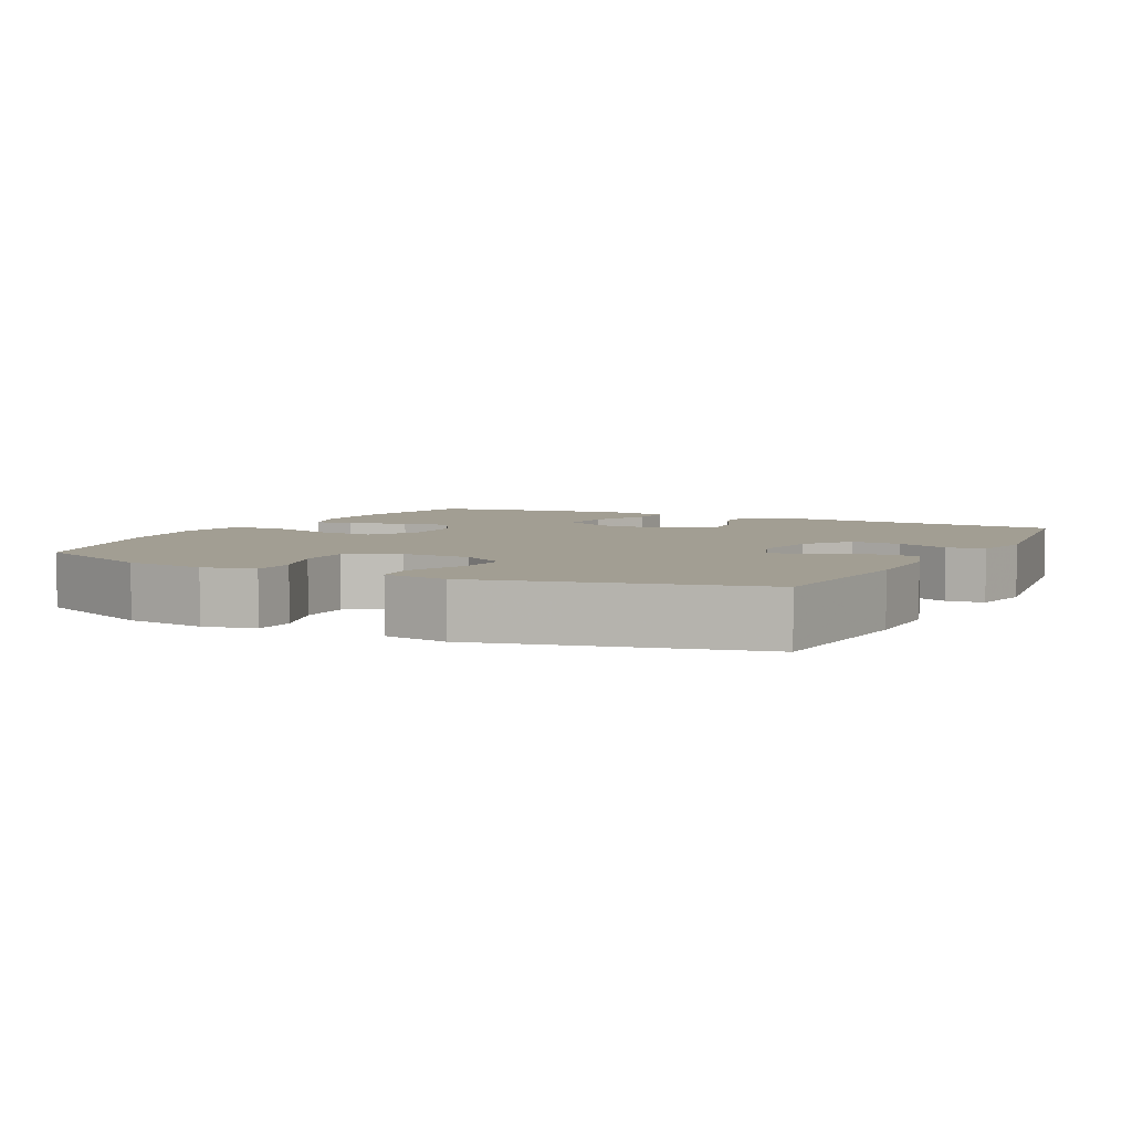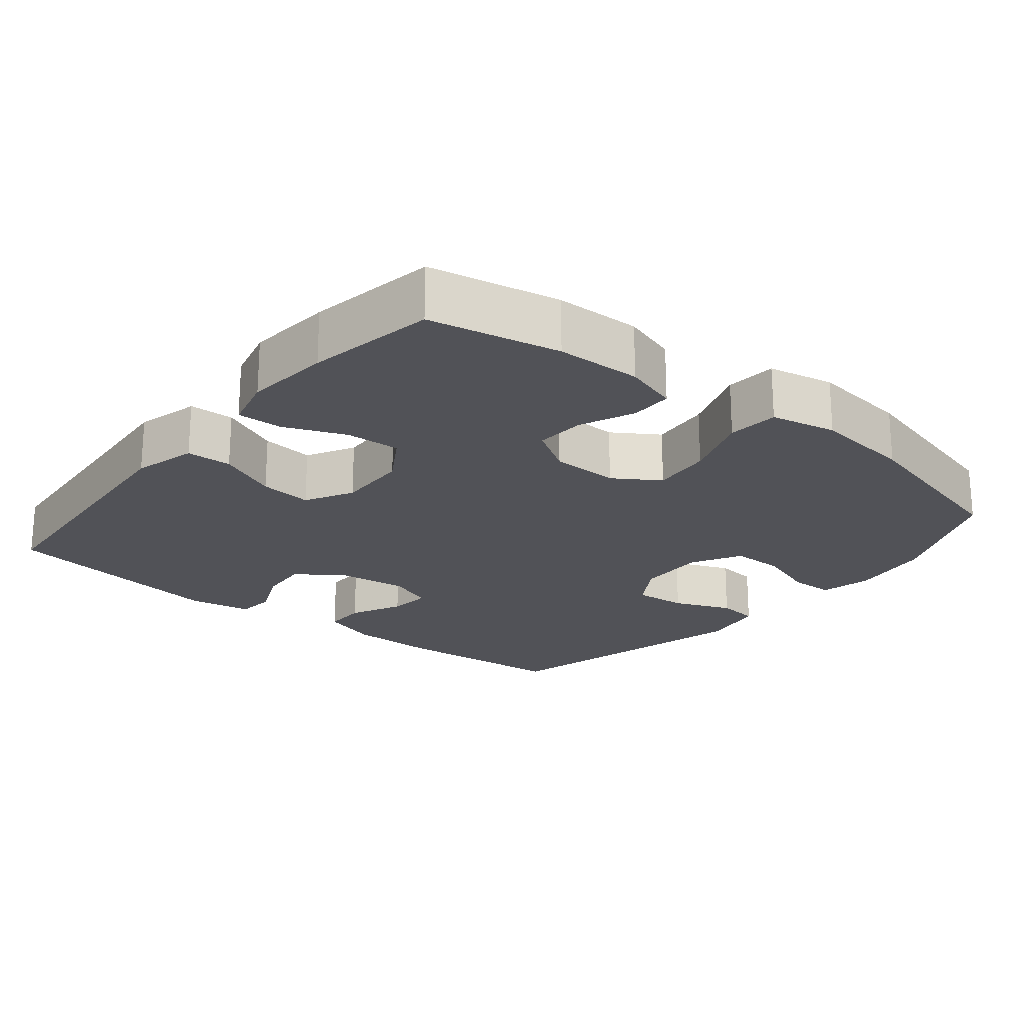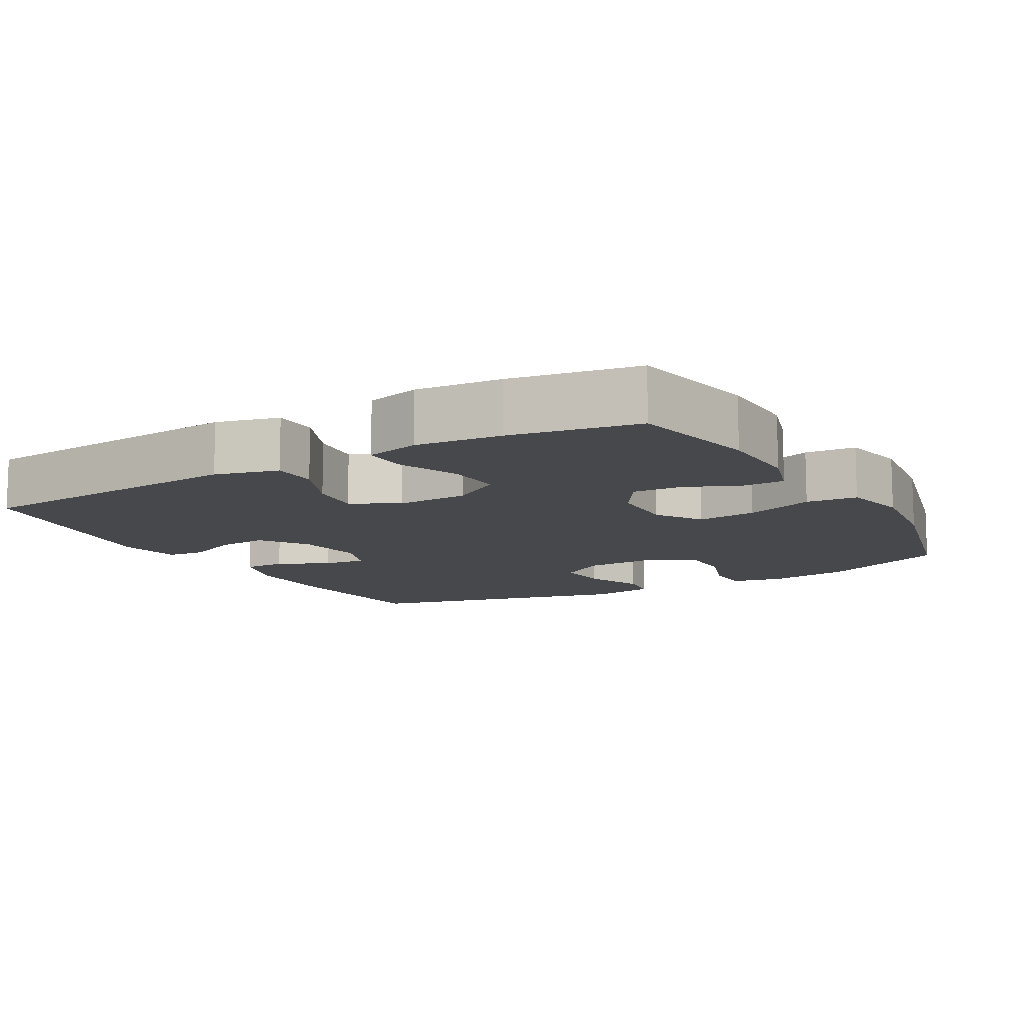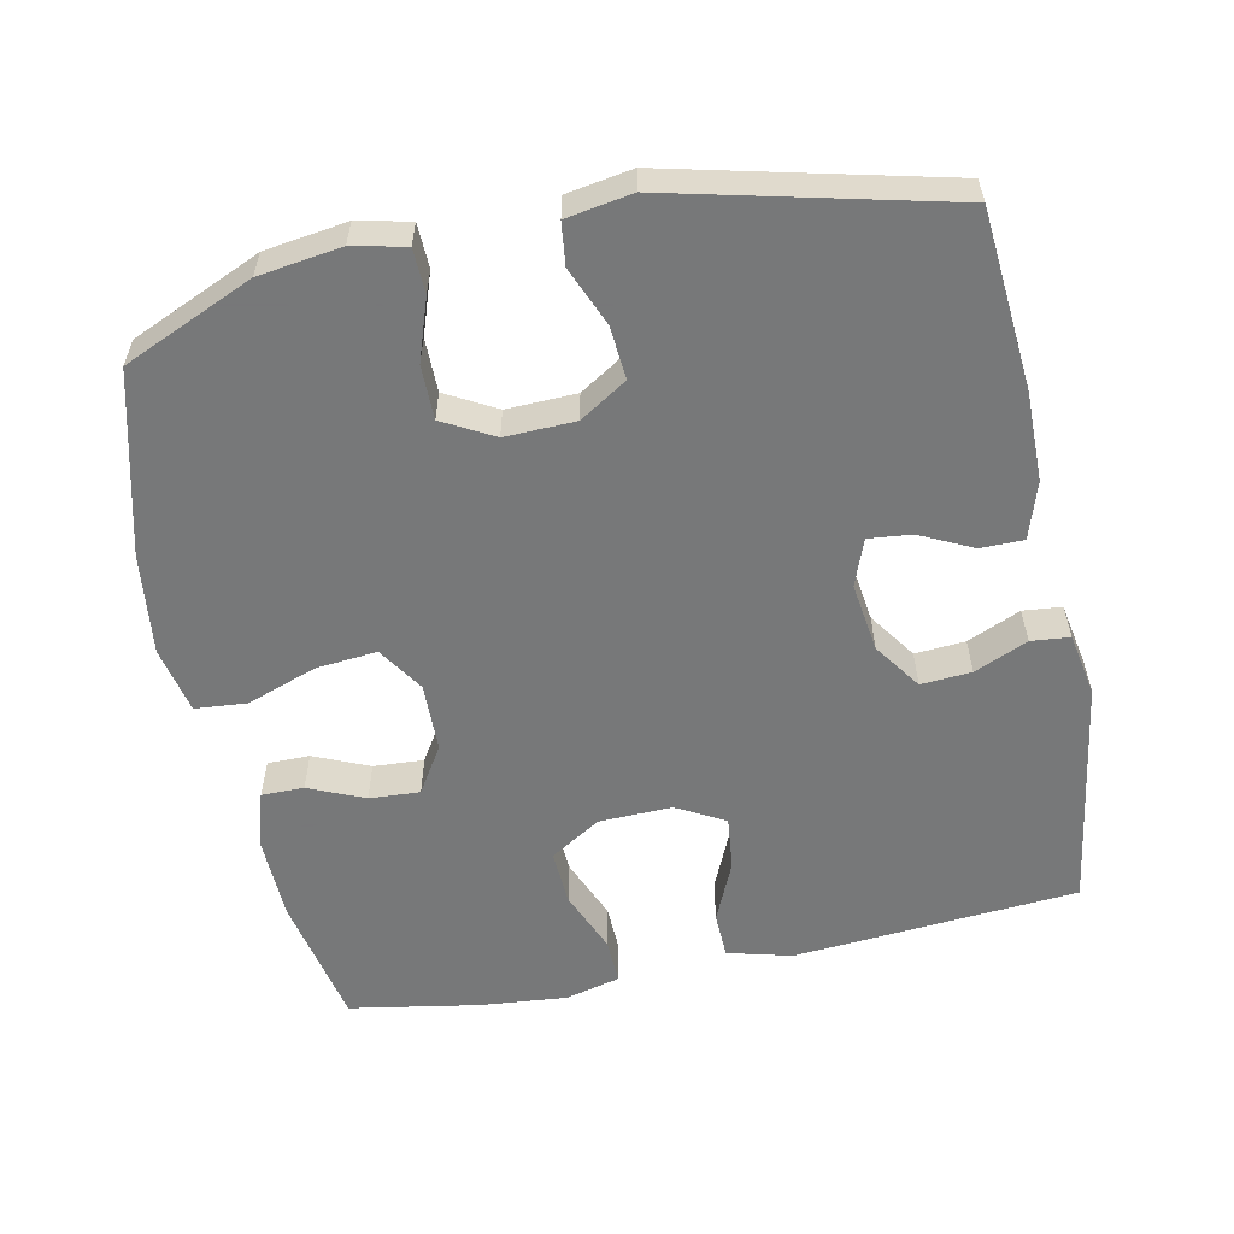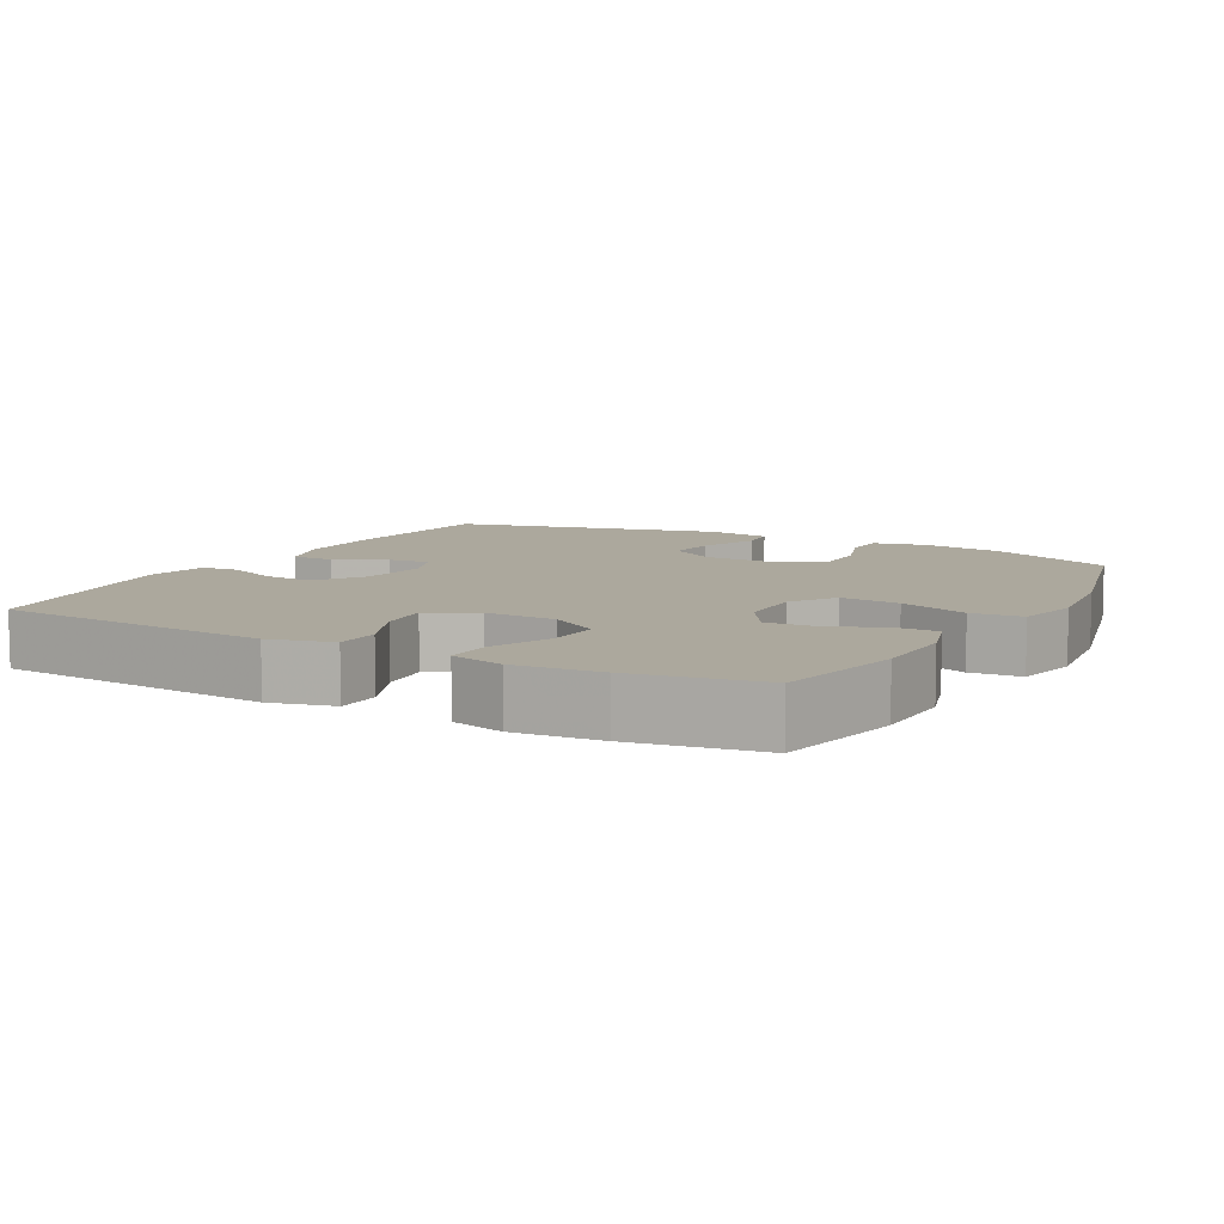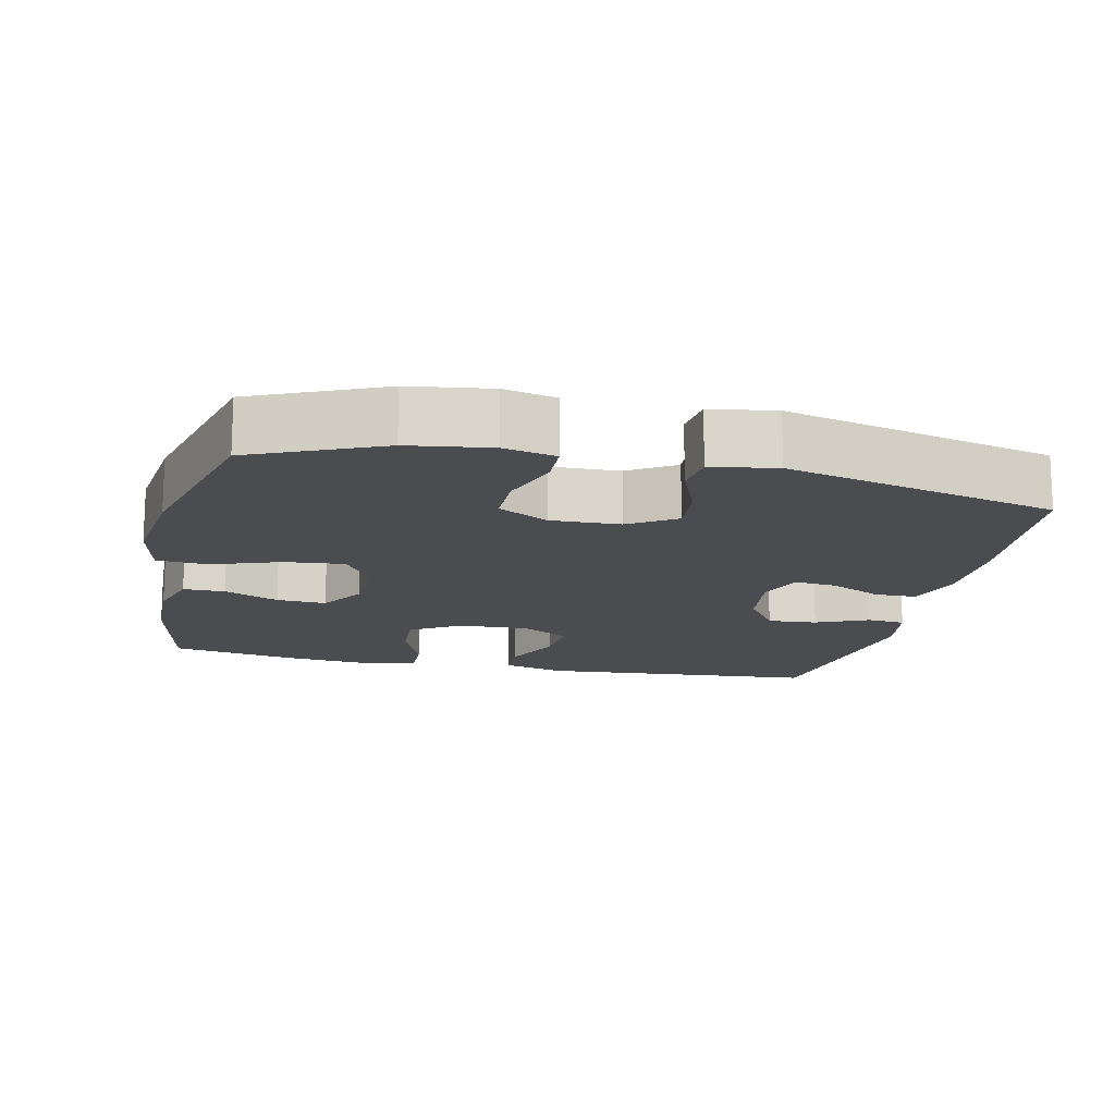
<metadata>
{"format":"obj","ext":"obj","renderer":"f3d","projection":"perspective","resolution":1024,"background":"white","views":[{"elev":5.0,"azim":117.1,"up":"+Y"},{"elev":-21.5,"azim":-39.1,"up":"+Y"},{"elev":-11.4,"azim":-60.2,"up":"+Y"},{"elev":-57.3,"azim":101.7,"up":"+Y"},{"elev":8.6,"azim":-61.1,"up":"+Y"},{"elev":-15.2,"azim":77.4,"up":"+Y"}]}
</metadata>
<code>
v 0.5 0.07 -0.5
v 0.257 0.07 -0.52
v 0.134 0.07 -0.519
v 0.056 0.07 -0.494
v 0.056 0.07 -0.435
v 0.091 0.07 -0.363
v 0.097 0.07 -0.304
v 0.033 0.07 -0.28
v -0.062 0.07 -0.293
v -0.127 0.07 -0.338
v -0.122 0.07 -0.407
v -0.09 0.07 -0.48
v -0.095 0.07 -0.533
v -0.182 0.07 -0.549
v -0.5 0.07 -0.5
v -0.531 0.07 -0.111
v -0.508 0.07 -0.023
v -0.445 0.07 -0.021
v -0.362 0.07 -0.058
v -0.289 0.07 -0.066
v -0.253 0.07 0
v -0.256 0.07 0.1
v -0.299 0.07 0.169
v -0.375 0.07 0.165
v -0.46 0.07 0.13
v -0.523 0.07 0.128
v -0.542 0.07 0.203
v -0.531 0.07 0.322
v -0.5 0.07 0.5
v -0.319 0.07 0.536
v -0.201 0.07 0.539
v -0.126 0.07 0.516
v -0.126 0.07 0.458
v -0.159 0.07 0.382
v -0.163 0.07 0.313
v -0.099 0.07 0.273
v -0.005 0.07 0.271
v 0.058 0.07 0.312
v 0.05 0.07 0.395
v 0.016 0.07 0.491
v 0.022 0.07 0.562
v 0.113 0.07 0.581
v 0.251 0.07 0.564
v 0.5 0.07 0.5
v 0.578 0.07 0.322
v 0.594 0.07 0.209
v 0.578 0.07 0.137
v 0.517 0.07 0.135
v 0.433 0.07 0.164
v 0.359 0.07 0.164
v 0.321 0.07 0.095
v 0.324 0.07 -0.001
v 0.365 0.07 -0.066
v 0.438 0.07 -0.06
v 0.518 0.07 -0.027
v 0.576 0.07 -0.034
v 0.591 0.07 -0.124
v 0.5 0 -0.5
v 0.257 0 -0.52
v 0.134 0 -0.519
v 0.056 0 -0.494
v 0.056 0 -0.435
v 0.091 0 -0.363
v 0.097 0 -0.304
v 0.033 0 -0.28
v -0.062 0 -0.293
v -0.127 0 -0.338
v -0.122 0 -0.407
v -0.09 0 -0.48
v -0.095 0 -0.533
v -0.182 0 -0.549
v -0.5 0 -0.5
v -0.531 0 -0.111
v -0.508 0 -0.023
v -0.445 0 -0.021
v -0.362 0 -0.058
v -0.289 0 -0.066
v -0.253 0 0
v -0.256 0 0.1
v -0.299 0 0.169
v -0.375 0 0.165
v -0.46 0 0.13
v -0.523 0 0.128
v -0.542 0 0.203
v -0.531 0 0.322
v -0.5 0 0.5
v -0.319 0 0.536
v -0.201 0 0.539
v -0.126 0 0.516
v -0.126 0 0.458
v -0.159 0 0.382
v -0.163 0 0.313
v -0.099 0 0.273
v -0.005 0 0.271
v 0.058 0 0.312
v 0.05 0 0.395
v 0.016 0 0.491
v 0.022 0 0.562
v 0.113 0 0.581
v 0.251 0 0.564
v 0.5 0 0.5
v 0.578 0 0.322
v 0.594 0 0.209
v 0.578 0 0.137
v 0.517 0 0.135
v 0.433 0 0.164
v 0.359 0 0.164
v 0.321 0 0.095
v 0.324 0 -0.001
v 0.365 0 -0.066
v 0.438 0 -0.06
v 0.518 0 -0.027
v 0.576 0 -0.034
v 0.591 0 -0.124
f 54 55 56 57
f 53 54 57 1
f 52 53 1 2
f 51 52 2 3
f 46 47 48 49
f 46 49 50
f 45 46 50
f 44 45 50
f 43 44 50 51
f 39 40 41 42
f 38 39 42 43
f 31 32 33 34
f 31 34 35
f 30 31 35
f 29 30 35
f 28 29 35 36
f 24 25 26 27
f 23 24 27 28
f 16 17 18 19
f 16 19 20
f 15 16 20
f 14 15 20 21
f 11 12 13 14
f 10 11 14 21
f 3 4 5 6
f 3 6 7
f 38 43 51 3
f 23 28 36
f 22 23 36 37
f 9 10 21 22
f 8 9 22 37
f 7 8 37 38
f 3 7 38
f 114 113 112 111
f 58 114 111 110
f 59 58 110 109
f 60 59 109 108
f 106 105 104 103
f 107 106 103
f 107 103 102
f 107 102 101
f 108 107 101 100
f 99 98 97 96
f 100 99 96 95
f 91 90 89 88
f 92 91 88
f 92 88 87
f 92 87 86
f 93 92 86 85
f 84 83 82 81
f 85 84 81 80
f 76 75 74 73
f 77 76 73
f 77 73 72
f 78 77 72 71
f 71 70 69 68
f 78 71 68 67
f 63 62 61 60
f 64 63 60
f 60 108 100 95
f 93 85 80
f 94 93 80 79
f 79 78 67 66
f 94 79 66 65
f 95 94 65 64
f 95 64 60
f 1 58 59 2
f 2 59 60 3
f 3 60 61 4
f 4 61 62 5
f 5 62 63 6
f 6 63 64 7
f 7 64 65 8
f 8 65 66 9
f 9 66 67 10
f 10 67 68 11
f 11 68 69 12
f 12 69 70 13
f 13 70 71 14
f 14 71 72 15
f 15 72 73 16
f 16 73 74 17
f 17 74 75 18
f 18 75 76 19
f 19 76 77 20
f 20 77 78 21
f 21 78 79 22
f 22 79 80 23
f 23 80 81 24
f 24 81 82 25
f 25 82 83 26
f 26 83 84 27
f 27 84 85 28
f 28 85 86 29
f 29 86 87 30
f 30 87 88 31
f 31 88 89 32
f 32 89 90 33
f 33 90 91 34
f 34 91 92 35
f 35 92 93 36
f 36 93 94 37
f 37 94 95 38
f 38 95 96 39
f 39 96 97 40
f 40 97 98 41
f 41 98 99 42
f 42 99 100 43
f 43 100 101 44
f 44 101 102 45
f 45 102 103 46
f 46 103 104 47
f 47 104 105 48
f 48 105 106 49
f 49 106 107 50
f 50 107 108 51
f 51 108 109 52
f 52 109 110 53
f 53 110 111 54
f 54 111 112 55
f 55 112 113 56
f 56 113 114 57
f 57 114 58 1

</code>
